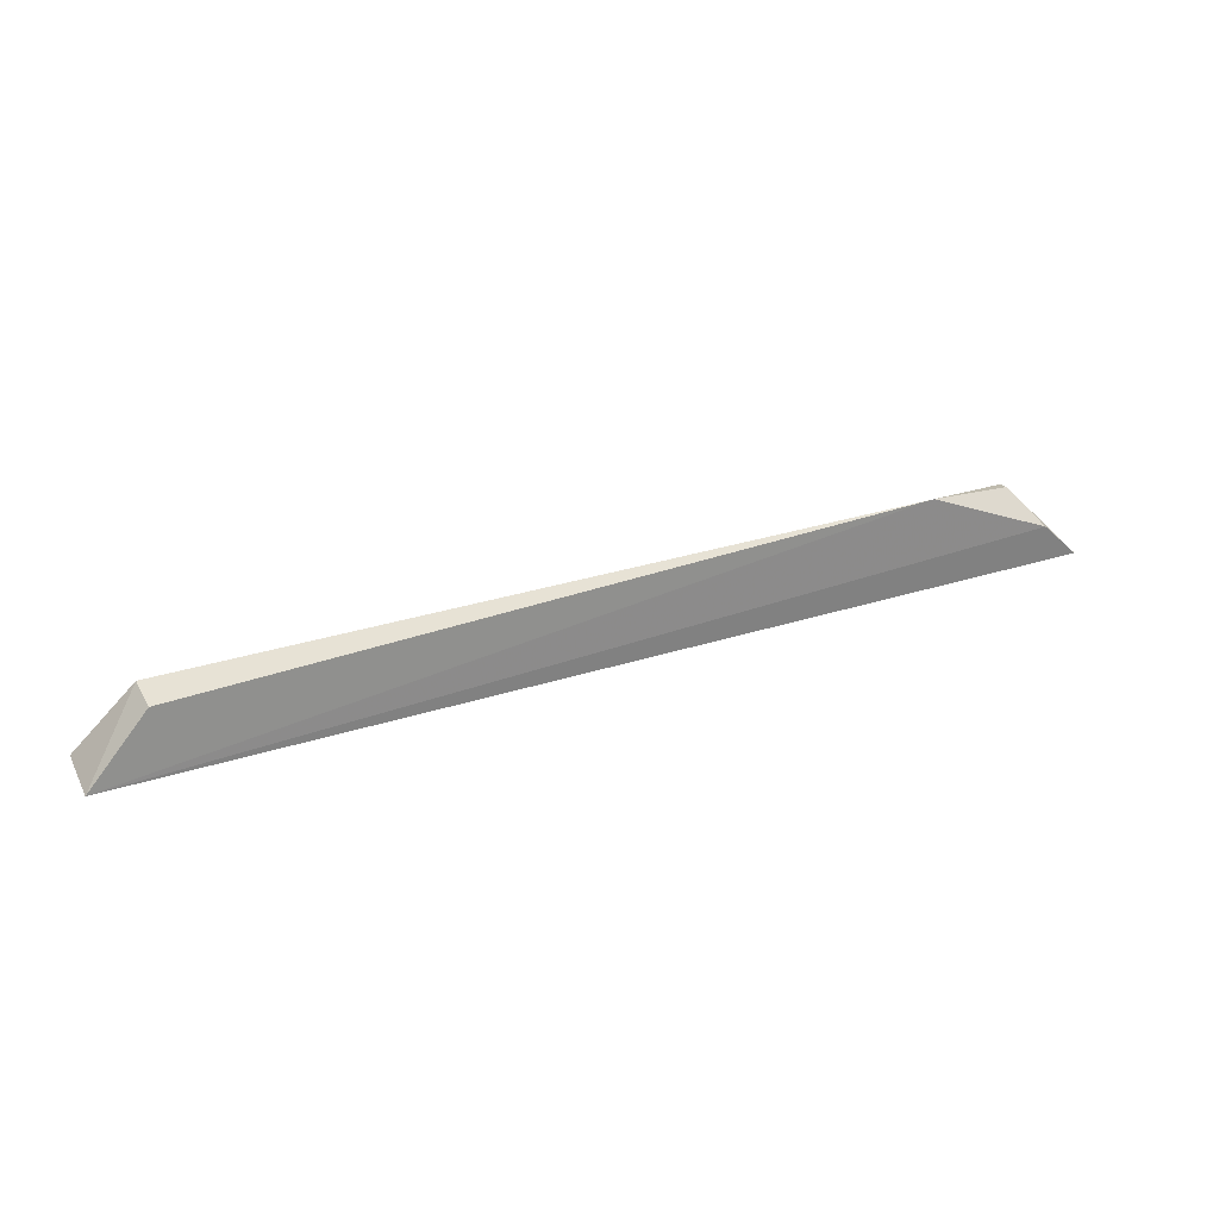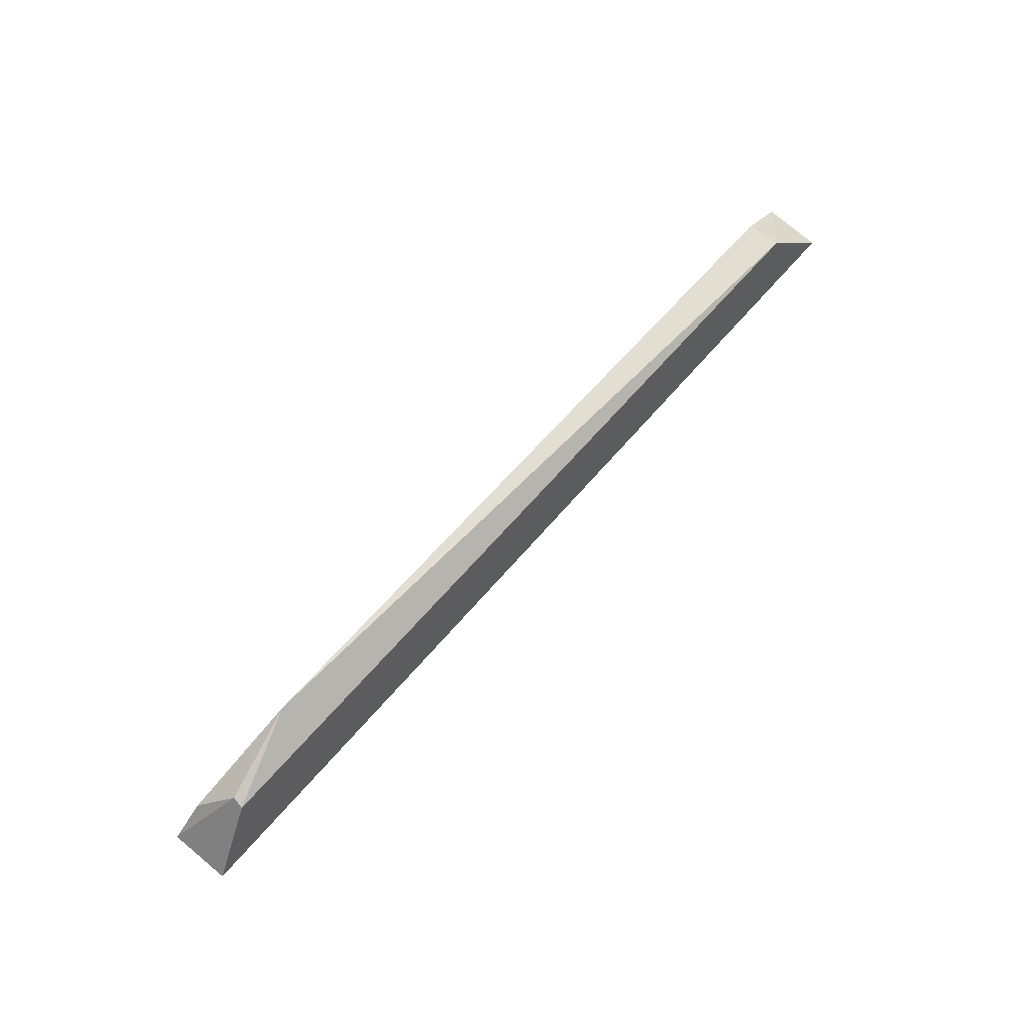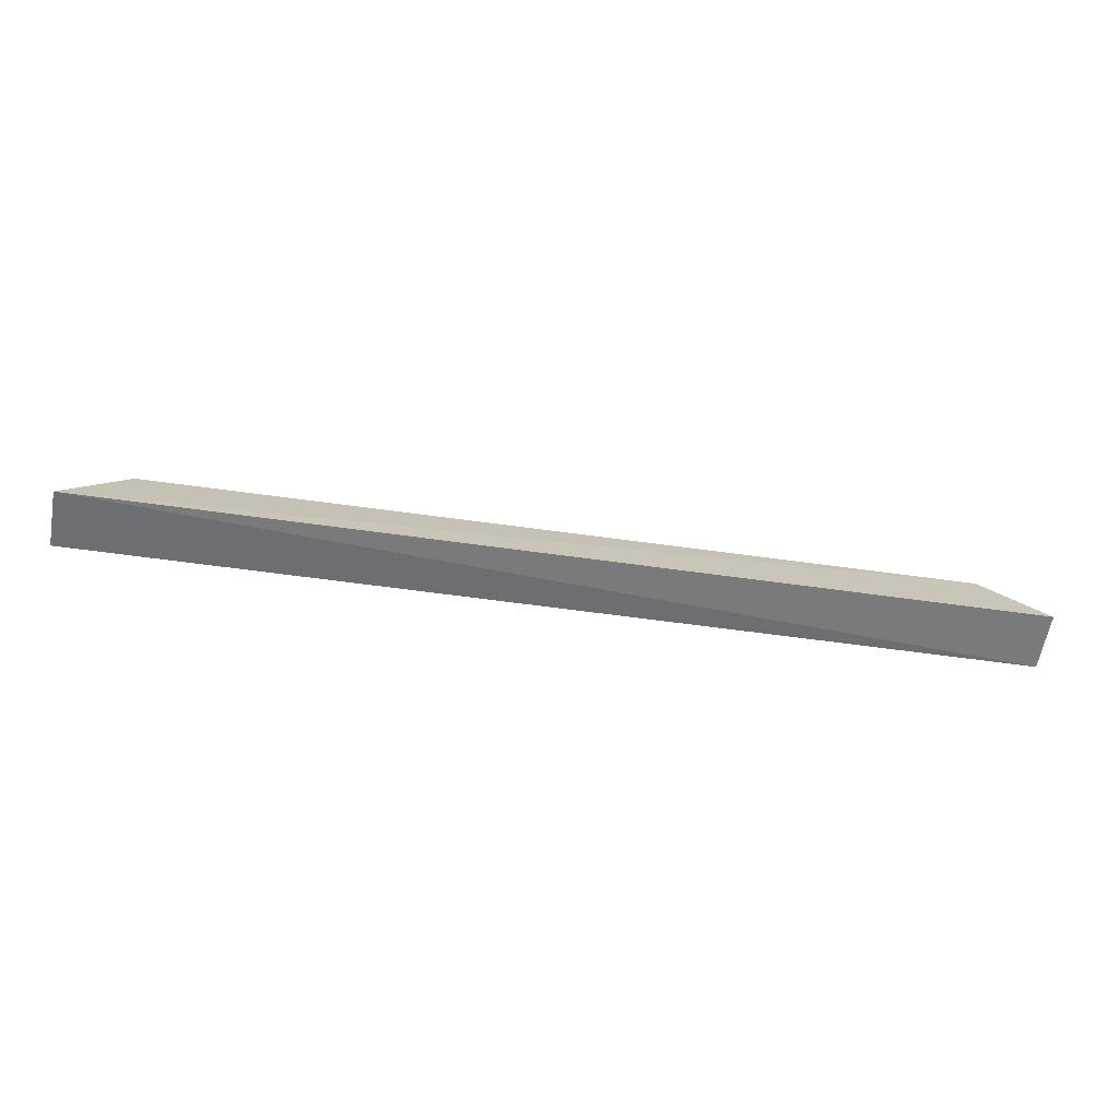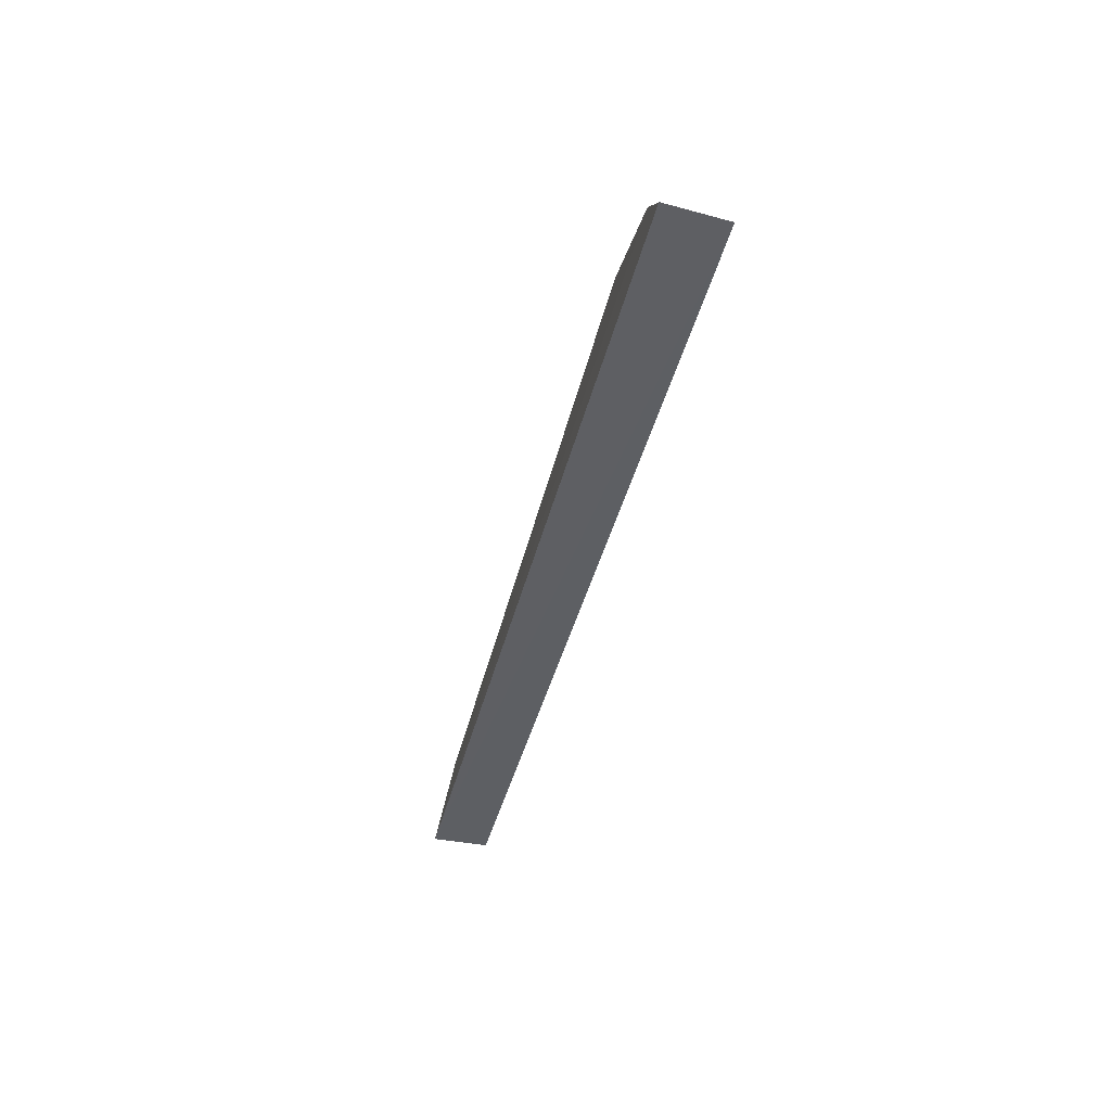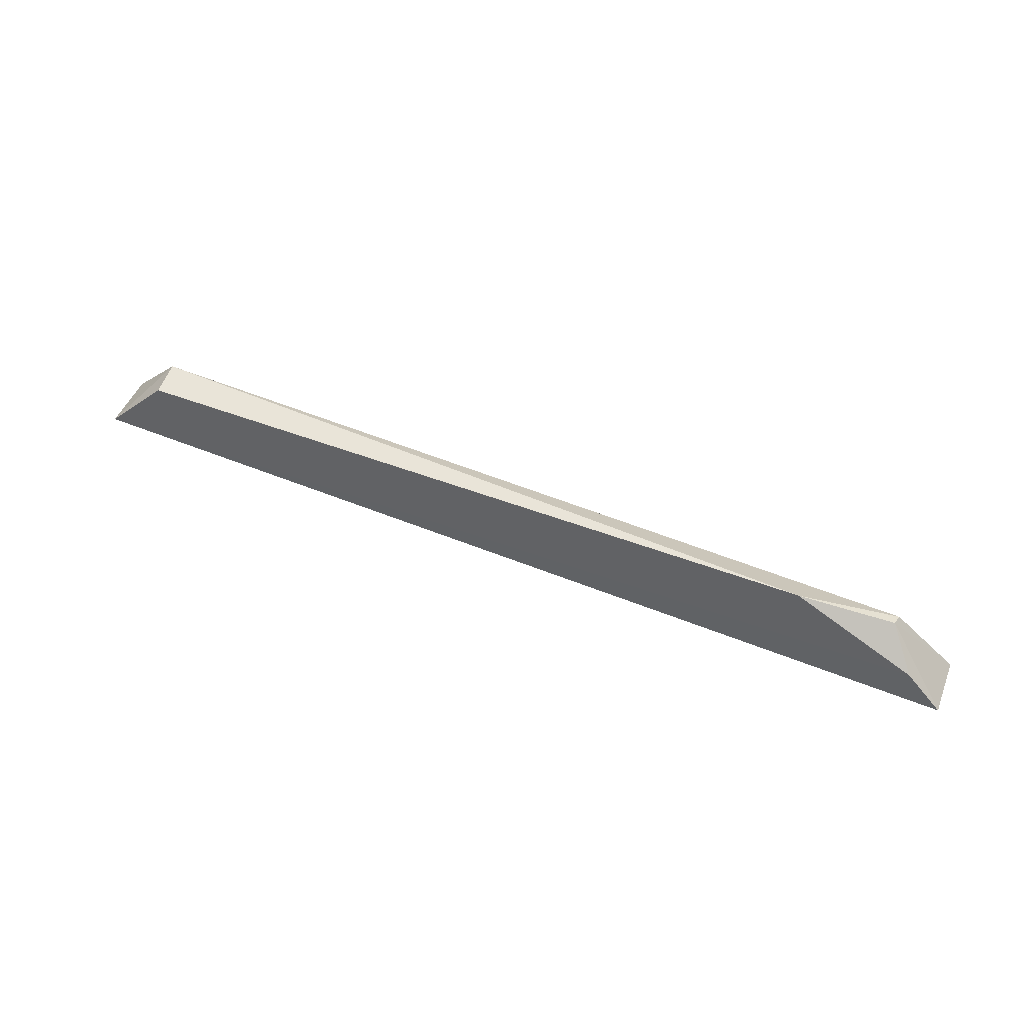
<metadata>
{"format":"obj","ext":"obj","renderer":"f3d","projection":"perspective","resolution":1024,"background":"white","views":[{"elev":33.9,"azim":156.1,"up":"+Z"},{"elev":71.3,"azim":-48.1,"up":"+Z"},{"elev":-58.2,"azim":-8.9,"up":"+Z"},{"elev":-40.6,"azim":-103.3,"up":"+Z"},{"elev":50.9,"azim":-156.5,"up":"+Z"}]}
</metadata>
<code>
v 0.06031 -0.003888 0.4819
v 0.06031 0.003888 0.4819
v -0.04367 0.002924 0.4929
v -0.06476 0.004157 0.4805
v -0.06442 -0.003936 0.48
v -0.05995 0.003888 0.4855
v 0.05236 -0.001929 0.4908
v -0.0564 -0.001563 0.4895
v 0.05213 0.00265 0.4904
v -0.05615 0 0.49
f 5 2 1
f 5 4 2
f 6 3 2
f 6 2 4
f 7 1 2
f 7 5 1
f 8 7 3
f 8 5 7
f 9 7 2
f 9 2 3
f 9 3 7
f 10 8 3
f 10 3 6
f 10 6 4
f 10 4 5
f 10 5 8

</code>
